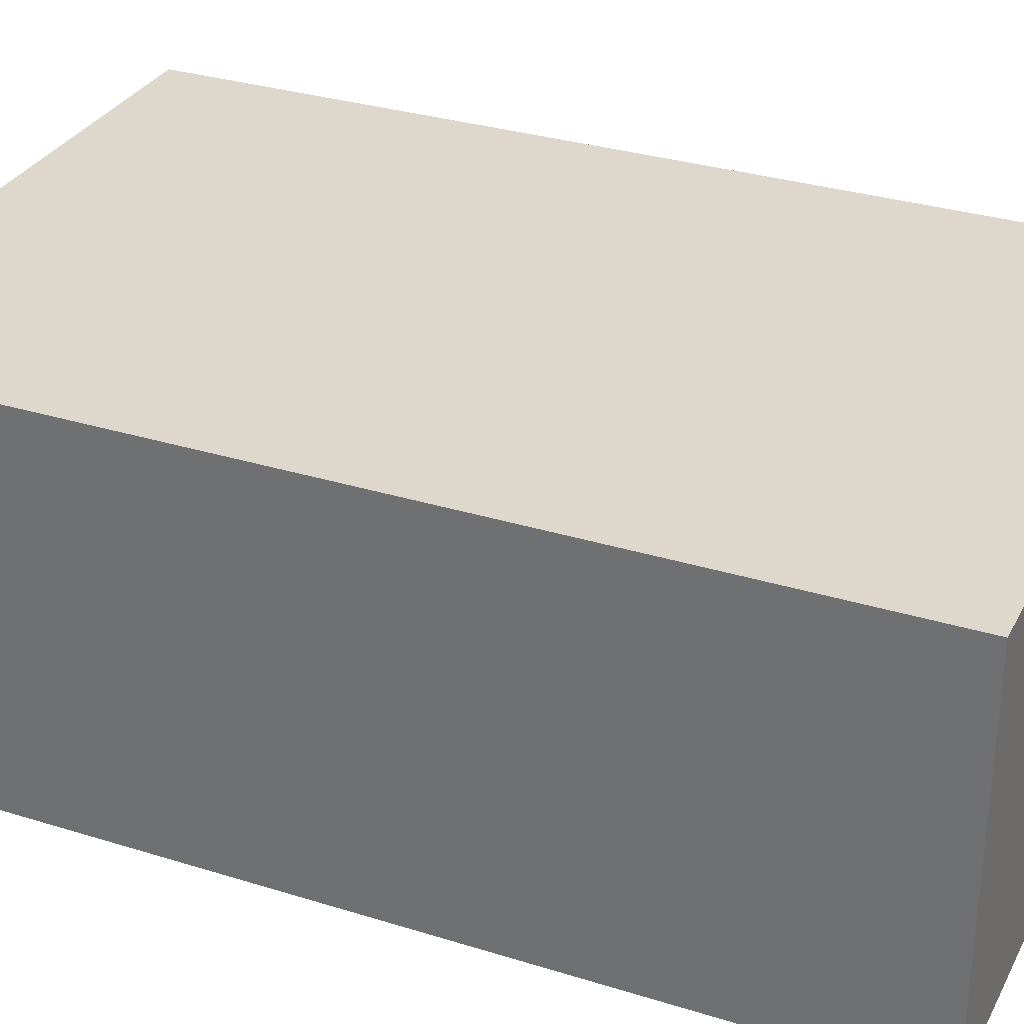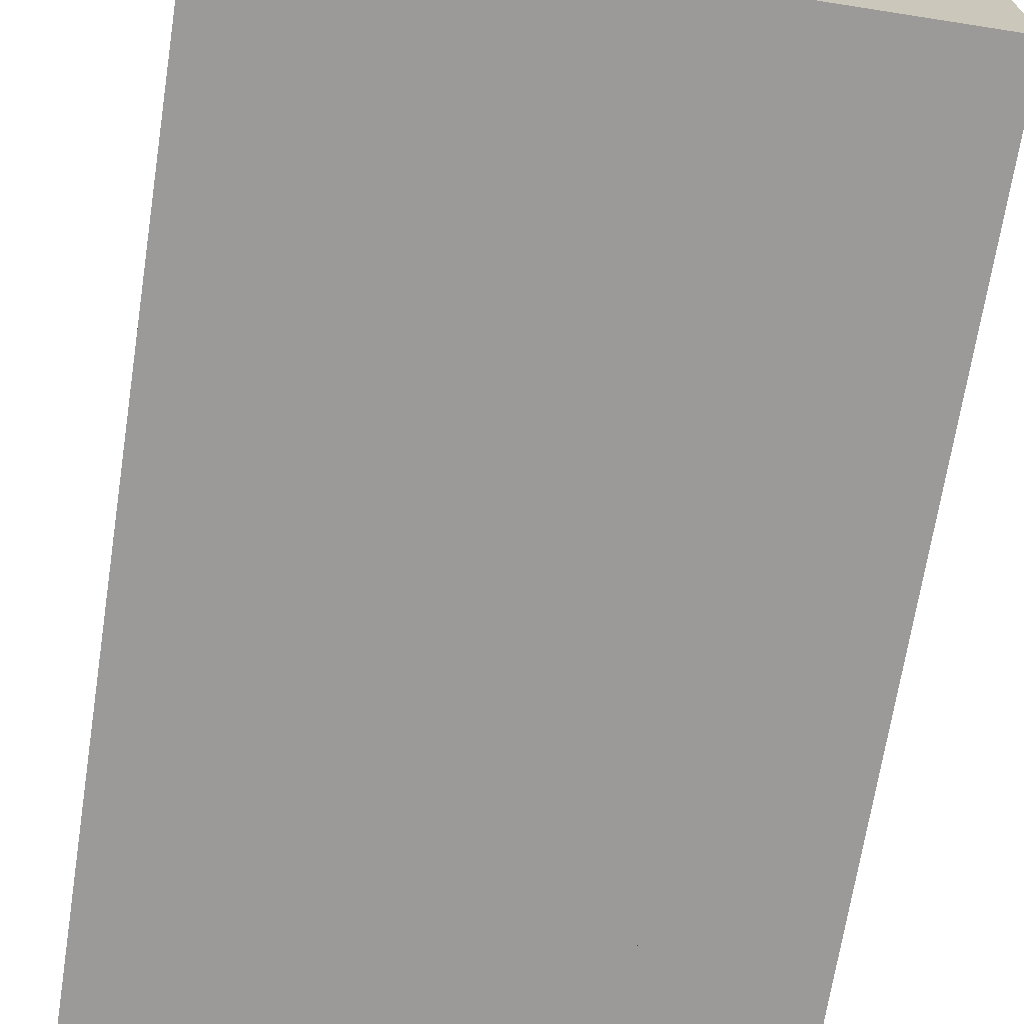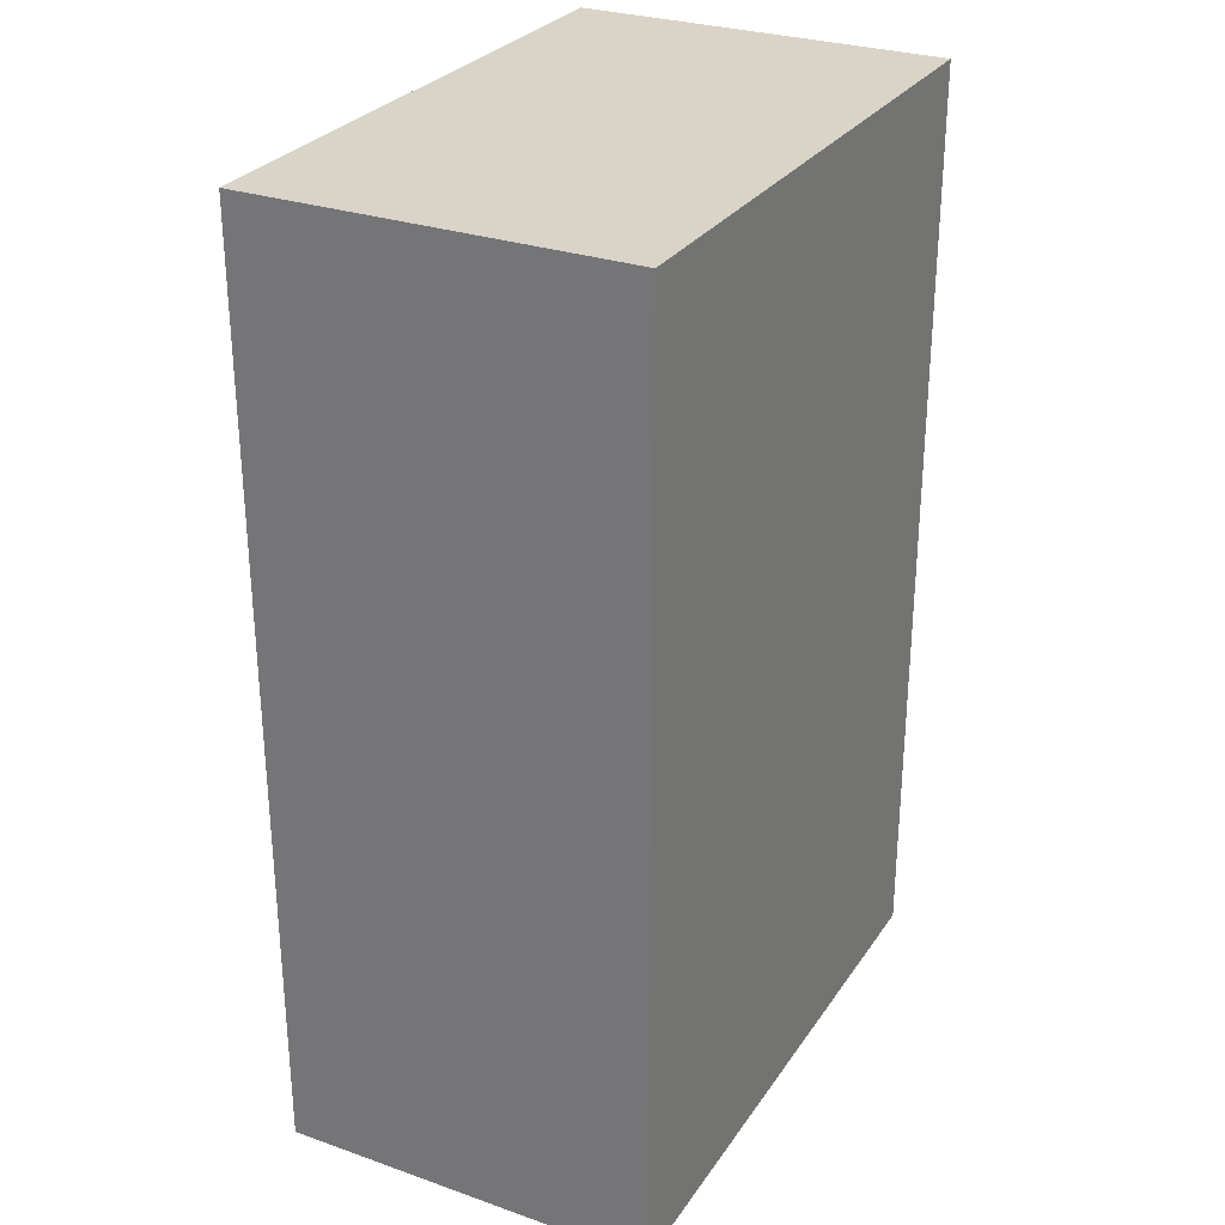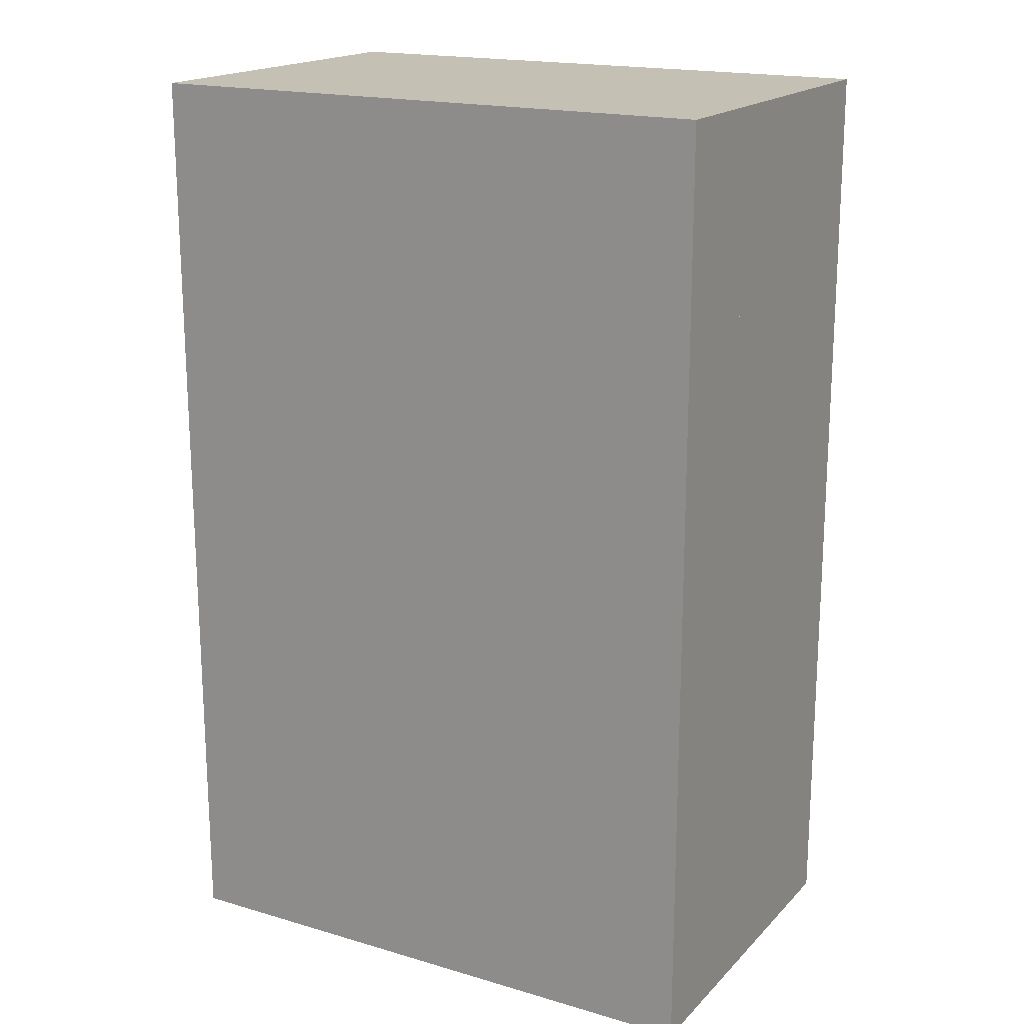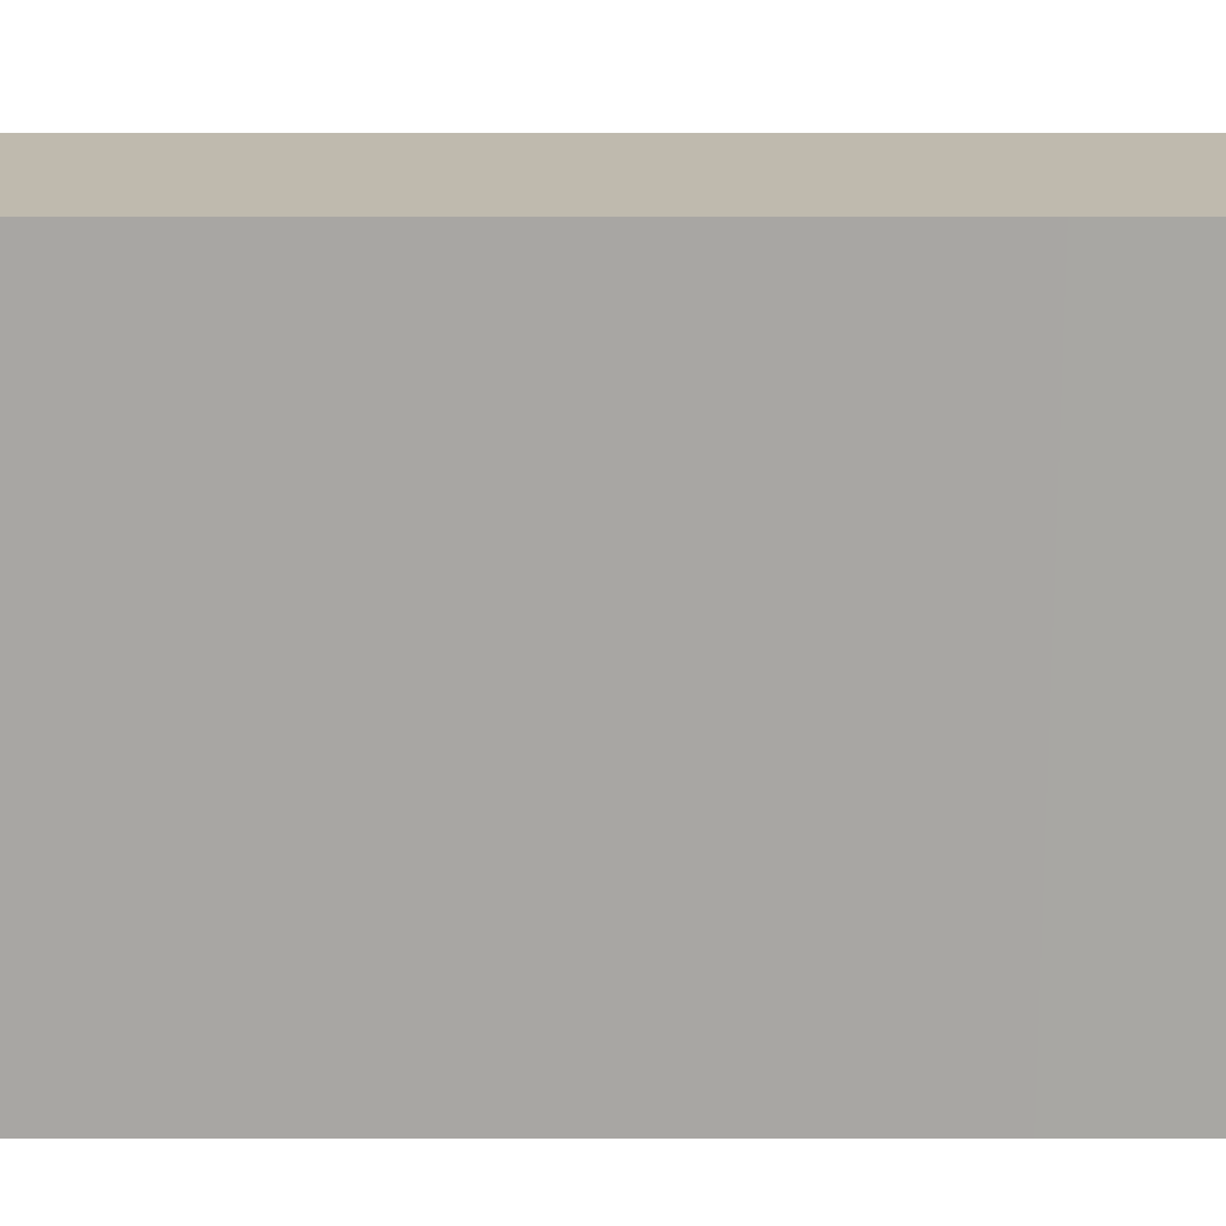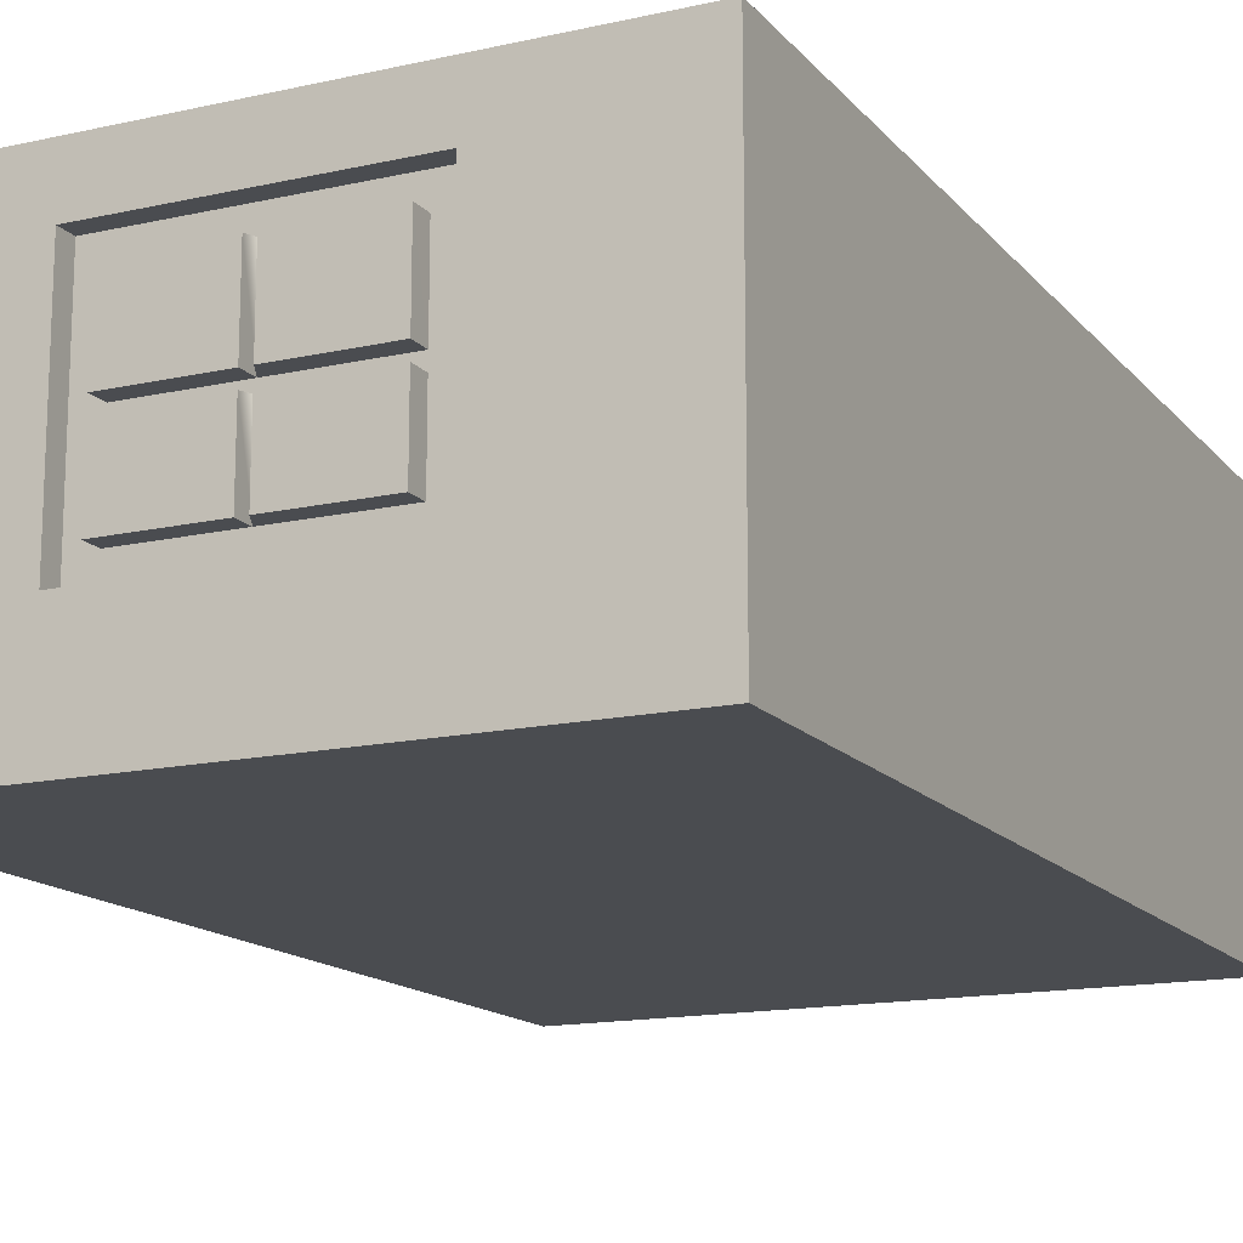
<metadata>
{"format":"obj","ext":"obj","renderer":"f3d","projection":"perspective","resolution":1024,"background":"white","views":[{"elev":31.3,"azim":-66.1,"up":"+Y"},{"elev":-69.4,"azim":171.1,"up":"+Y"},{"elev":28.8,"azim":117.5,"up":"+Z"},{"elev":18.2,"azim":-150.5,"up":"+Z"},{"elev":-74.4,"azim":-90.0,"up":"+Y"},{"elev":-14.9,"azim":-154.3,"up":"+Y"}]}
</metadata>
<code>
g BathroomCollisionBox
v 216 4 -350
v 216 4 345
v -216 4 -350
v 216 4 -350
v -216 4 -350
v 216 4 345
v -216 275 345
v 216 4 345
v 216 275 -350
v 216 4 -350
v -216 275 345
v -216 4 345
v -216 4 345
v -216 4 345
v -216 275 -350
v 216 275 -350
v -216 275 -350
v -216 4 -350
v -216 275 -350
v -216 275 345
v 216 275 345
v 216 275 345
v 216 275 345
v 216 275 -350
f 24 11 19
f 4 5 14
f 4 14 6
f 24 23 11
f 16 18 10
f 9 1 8
f 15 20 12
f 22 13 7
f 15 12 3
f 16 17 18
f 9 8 21
f 22 2 13
g Bathroom
v 3.21 99.42 -335.5
v 76.23 220.6 -335.5
v -95.59 80.27 -350
v -76.23 220.6 -335.5
v -76.23 152.9 -335.5
v 95.59 80.27 -350
v 76.23 162.6 -335.5
v -76.23 99.42 -335.5
v 76.23 99.42 -335.5
v -83.49 92.36 -335.5
v 3.21 162.6 -335.5
v -4.051 152.9 -335.5
v 83.49 92.36 -335.5
v -76.23 162.6 -335.5
v 76.23 152.9 -335.5
f 38 28 34
f 33 32 34
f 39 33 37
f 37 33 34
f 26 31 37
f 32 29 34
f 39 35 36
f 35 38 36
f 38 29 36
f 29 38 34
f 31 35 39
f 31 39 37
v 95.59 239.7 -350
v -76.23 220.6 -335.5
v 76.23 220.6 -335.5
v 95.59 80.27 -350
v -95.59 239.7 -350
v -95.59 80.27 -350
v -83.49 92.36 -335.5
v 83.49 92.36 -335.5
v -95.59 239.7 -350
v -95.59 239.7 -335.5
v -95.59 239.7 -335.5
v -95.59 80.27 -335.5
v -95.59 80.27 -335.5
v -95.59 80.27 -350
v 95.59 239.7 -335.5
v -95.59 239.7 -335.5
v 95.59 239.7 -350
v 95.59 239.7 -335.5
v 95.59 80.27 -350
v -95.59 80.27 -335.5
v 95.59 80.27 -335.5
v 95.59 80.27 -335.5
v 95.59 80.27 -335.5
v 95.59 239.7 -335.5
f 63 50 42
f 63 42 60
f 41 50 46
f 50 41 42
f 49 45 52
f 53 58 51
f 58 61 51
f 43 57 62
f 40 48 55
f 49 44 45
f 46 50 59
f 47 46 59
f 54 40 55
f 56 57 43
f 47 59 60
f 42 47 60
v 76.23 162.6 -335.5
v 76.23 152.9 -350
v 76.23 99.42 -335.5
v 76.23 152.9 -350
v 76.23 162.6 -335.5
v -4.051 152.9 -335.5
v 3.21 99.42 -350
v -4.051 152.9 -335.5
v 3.21 99.42 -335.5
v 76.23 99.42 -335.5
v 3.21 99.42 -350
v 3.21 99.42 -335.5
v 3.21 220.6 -350
v -4.051 220.6 -335.5
v 3.21 162.6 -335.5
v 3.21 220.6 -350
v 76.23 220.6 -335.5
v -4.051 220.6 -335.5
v -76.23 152.9 -335.5
v -4.051 152.9 -350
v -4.051 152.9 -335.5
v -4.051 152.9 -335.5
v -4.051 152.9 -350
v 3.21 99.42 -335.5
v -4.051 162.6 -350
v -76.23 152.9 -335.5
v 3.21 162.6 -335.5
v -4.051 220.6 -335.5
v -4.051 162.6 -350
v 3.21 162.6 -335.5
v -76.23 162.6 -350
v 3.21 162.6 -335.5
v -76.23 162.6 -350
v -76.23 220.6 -335.5
v -76.23 152.9 -335.5
v -76.23 162.6 -350
v 76.23 220.6 -335.5
v 76.23 162.6 -350
v 76.23 162.6 -335.5
v 76.23 162.6 -350
v 3.21 162.6 -335.5
v 76.23 162.6 -335.5
v -76.23 99.42 -350
v -76.23 152.9 -335.5
v -76.23 99.42 -335.5
v -76.23 99.42 -350
v -76.23 99.42 -335.5
v 3.21 99.42 -335.5
v -76.23 220.6 -350
v -76.23 152.9 -335.5
v -76.23 220.6 -350
v -4.051 220.6 -335.5
v -76.23 220.6 -335.5
v -76.23 220.6 -350
v -4.051 99.42 -350
v -76.23 99.42 -350
v 3.21 99.42 -335.5
v -4.051 152.9 -335.5
v -4.051 99.42 -350
v -4.051 99.42 -350
v 3.21 152.9 -350
v 76.23 152.9 -350
v -4.051 152.9 -335.5
v 3.21 152.9 -350
v 3.21 99.42 -335.5
v 3.21 152.9 -350
v -76.23 152.9 -350
v -4.051 152.9 -350
v -76.23 152.9 -335.5
v -76.23 152.9 -350
v -76.23 99.42 -335.5
v -76.23 152.9 -350
v -76.23 220.6 -335.5
v -4.051 220.6 -350
v -4.051 220.6 -335.5
v -4.051 220.6 -350
v -4.051 162.6 -350
v -4.051 220.6 -350
v 76.23 162.6 -335.5
v 3.21 162.6 -350
v 3.21 162.6 -350
v 3.21 220.6 -350
v 3.21 162.6 -335.5
v 3.21 162.6 -350
v 76.23 220.6 -335.5
v 76.23 220.6 -350
v 76.23 162.6 -350
v 76.23 220.6 -350
v -4.051 220.6 -335.5
v 76.23 220.6 -350
v 76.23 162.6 -335.5
v 76.23 99.42 -350
v 76.23 99.42 -350
v 3.21 99.42 -350
v 76.23 99.42 -335.5
v 76.23 99.42 -350
v -76.23 162.6 -335.5
v -76.23 162.6 -335.5
v -76.23 162.6 -335.5
v 76.23 152.9 -335.5
v 76.23 152.9 -335.5
v 76.23 152.9 -335.5
f 164 65 159
f 67 165 69
f 70 129 72
f 73 74 75
f 76 77 78
f 79 153 81
f 82 83 84
f 85 86 123
f 88 99 90
f 91 92 93
f 94 161 95
f 96 117 160
f 100 101 102
f 103 147 105
f 106 135 108
f 109 110 111
f 112 97 162
f 114 141 116
f 118 119 120
f 121 122 87
f 124 125 126
f 127 71 128
f 130 131 132
f 133 107 134
f 136 137 115
f 138 139 140
f 142 143 104
f 144 145 146
f 148 149 150
f 151 80 152
f 163 155 66
f 156 157 158
v 200 0 200
v -220 0 200
v -220 0 350
v 220 0 350
v 220 0 200
f 170 167 168
f 170 168 169
v 3.21 99.42 -335.5
v -220 280 200
v 200 0 200
v -95.59 80.27 -350
v 200 0 200
v -95.59 80.27 -350
v 220 -1e-06 -350
v -220 -9e-06 200
v -220 -1e-06 -350
v -220 -1e-06 -350
v 220 0 200
v 220 0 200
f 180 178 181
f 177 179 182
v 90 212 200
v 200 212 200
v 100 202 204
v 90 0 200
v 100 202 204
v 190 202 204
v 190 202 204
v 200 212 200
v 200 0 200
v 90 212 200
v 100 0 200
v 190 0 200
v 190 202 204
v 190 202 195
v 100 202 204
v 190 202 195
v 100 202 195
v 100 202 195
v 190 202 195
v 90 212 195
v 90 212 195
v 200 212 195
v 90 212 195
v 200 212 195
v 200 212 195
v 200 0 195
v 90 0 195
f 202 196 200
f 202 200 209
f 187 183 186
f 189 183 187
f 202 207 196
f 196 207 208
f 184 183 189
f 184 189 191
f 200 193 209
f 193 187 186
f 196 208 194
f 191 189 194
f 195 196 194
f 199 201 188
f 199 188 197
f 200 185 193
f 190 205 192
f 183 203 209
f 204 205 190
f 206 184 208
f 208 184 191
f 183 209 186
v -220 280 200
v 200 212 200
v -220 0 200
v 220 280 350
v -220 0 350
v 220 280 350
v -220 280 350
f 216 213 214
v 200 212 200
v 200 0 200
v -220 280 200
v -220 -9e-06 200
v 220 280 350
v -220 -9e-06 350
v 220 280 350
v 220 0 350
f 221 224 222
v -220 0 200
v -220 280 200
v 200 0 200
v 90 0 200
v 200 0 200
v 220 0 200
v 100 0 200
v 190 0 200
f 225 226 228
f 228 230 225
f 231 232 230
v -220 280 200
v -220 0 200
v 200 0 200
v 90 0 200
v 220 280 350
v 220 0 350
v 220 0 200
v 220 0 200
v 100 0 200
v 190 0 200
f 233 234 236
f 239 236 234
f 237 240 238
f 242 241 239
v 200 212 200
v -220 280 200
v 90 212 200
v 220 280 350
v 200 0 200
v -220 0 200
v -220 280 200
v -220 0 350
v -220 280 350
v 220 280 200
v 220 280 200
v 220 0 200
f 252 244 245
f 246 253 254
f 248 251 250
f 249 251 248
f 252 243 254
f 243 252 245
v -95.59 80.27 -350
v -220 280 200
v -220 0 200
v -220 -1e-06 -350
f 258 256 257
v 220 0 -350
v 76.23 220.6 -335.5
v 3.21 99.42 -335.5
v 220 0 -350
v 3.21 99.42 -335.5
v -95.59 80.27 -350
v 3.21 99.42 -335.5
v -220 -1e-06 -350
v -220 -1e-06 -350
v 95.59 80.27 -350
v 95.59 80.27 -350
v 95.59 80.27 -350
v 95.59 239.7 -350
f 259 271 269
f 262 268 267
f 270 264 266
v 220 0 -350
v 220 280 -350
v 76.23 220.6 -335.5
v 95.59 239.7 -350
f 272 273 275
v -220 280 200
v 200 212 200
v 90 212 200
v -76.23 220.6 -335.5
v -220 0 -350
v -95.59 80.27 -350
v 220 280 -350
v -76.23 220.6 -335.5
v 76.23 220.6 -335.5
v -76.23 220.6 -335.5
v -220 280 -350
v -220 -2e-06 -350
v 76.23 220.6 -335.5
v -220 280 -350
v -220 280 -350
v 200 212 200
v 220 280 200
v 200 4e-06 200
v 220 280 200
v 90 212 200
v 220 280 200
v 95.59 239.7 -350
v 95.59 239.7 -350
v 220 4e-06 200
v -95.59 239.7 -350
v -95.59 239.7 -350
v -95.59 239.7 -350
v 200 212 200
v 90 212 200
f 276 296 278
f 302 280 281
f 282 290 297
f 301 286 287
f 298 289 300
f 291 292 299
f 294 277 295
v 76.23 220.6 -335.5
v 3.21 99.42 -335.5
v 200 0 200
v 220 -1e-06 -350
v 220 280 -350
v 220 0 200
f 309 308 310
v 3.21 99.42 -335.5
v 76.23 220.6 -335.5
v -220 280 200
v 200 212 200
v 76.23 220.6 -335.5
v 200 0 200
v -95.59 80.27 -350
v -76.23 220.6 -335.5
v -220 -1e-06 -350
v 220 280 -350
v -220 280 -350
v 220 280 200
v 220 0 200
f 319 321 313
f 322 320 323
v 76.23 220.6 -335.5
v -76.23 220.6 -335.5
v 3.21 99.42 -335.5
v 3.21 99.42 -335.5
v -76.23 220.6 -335.5
v -76.23 152.9 -335.5
v 76.23 220.6 -335.5
v 3.21 162.6 -335.5
v 3.21 99.42 -335.5
v 3.21 99.42 -335.5
v 3.21 162.6 -335.5
v -76.23 152.9 -335.5
v 3.21 162.6 -335.5
v 3.21 162.6 -335.5
v -4.051 220.6 -335.5
v -76.23 220.6 -335.5
v 3.21 162.6 -335.5
v -4.051 220.6 -335.5
v -4.051 220.6 -335.5
v 76.23 162.6 -335.5
v 76.23 162.6 -335.5
v 76.23 162.6 -335.5
v 3.21 162.6 -335.5
v -76.23 99.42 -335.5
v -76.23 99.42 -335.5
v 76.23 99.42 -335.5
v 76.23 162.6 -335.5
v 3.21 99.42 -335.5
v -4.051 152.9 -335.5
v -4.051 152.9 -335.5
v -4.051 152.9 -335.5
v 76.23 152.9 -350
v 76.23 152.9 -350
v 3.21 99.42 -350
v 3.21 99.42 -350
v 3.21 220.6 -350
v 3.21 220.6 -350
v -4.051 152.9 -350
v -4.051 152.9 -350
v -4.051 162.6 -350
v -4.051 162.6 -350
v -76.23 162.6 -350
v 76.23 162.6 -350
v 76.23 162.6 -350
v -76.23 99.42 -350
v -76.23 99.42 -350
v -76.23 220.6 -350
v -76.23 220.6 -350
v -4.051 99.42 -350
v 3.21 152.9 -350
v -76.23 152.9 -350
v -4.051 220.6 -350
v 3.21 162.6 -350
v 76.23 220.6 -350
v 76.23 99.42 -350
f 367 359 376
f 363 370 365
f 356 373 357
f 372 362 369
f 375 371 364
f 377 360 366
f 361 374 368
f 378 355 358
v 200 0 200
v -220 280 200
v 3.21 99.42 -335.5
v 76.23 220.6 -335.5
v 200 212 200
v -220 280 200
v -76.23 220.6 -335.5
v 76.23 220.6 -335.5
v 220 280 -350
v 220 280 -350
v 200 212 200
v 220 280 350
v -220 280 200
v -220 280 -350
v 200 212 200
v -220 280 350
v -220 280 350
v 220 280 200
v 220 280 200
v 220 280 200
f 397 380 388
f 384 392 387
f 396 390 395
f 391 398 394

</code>
